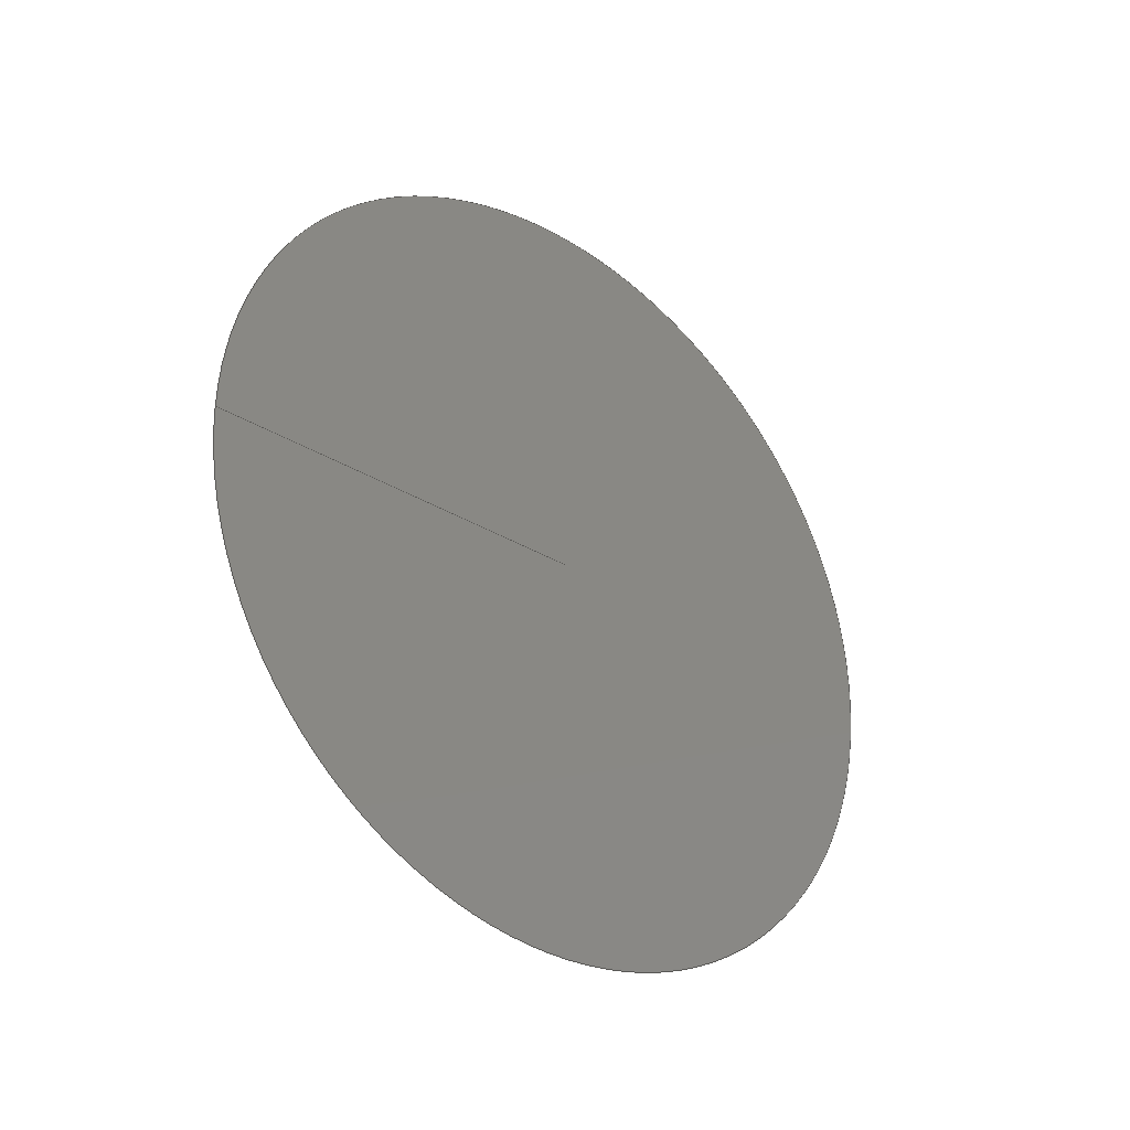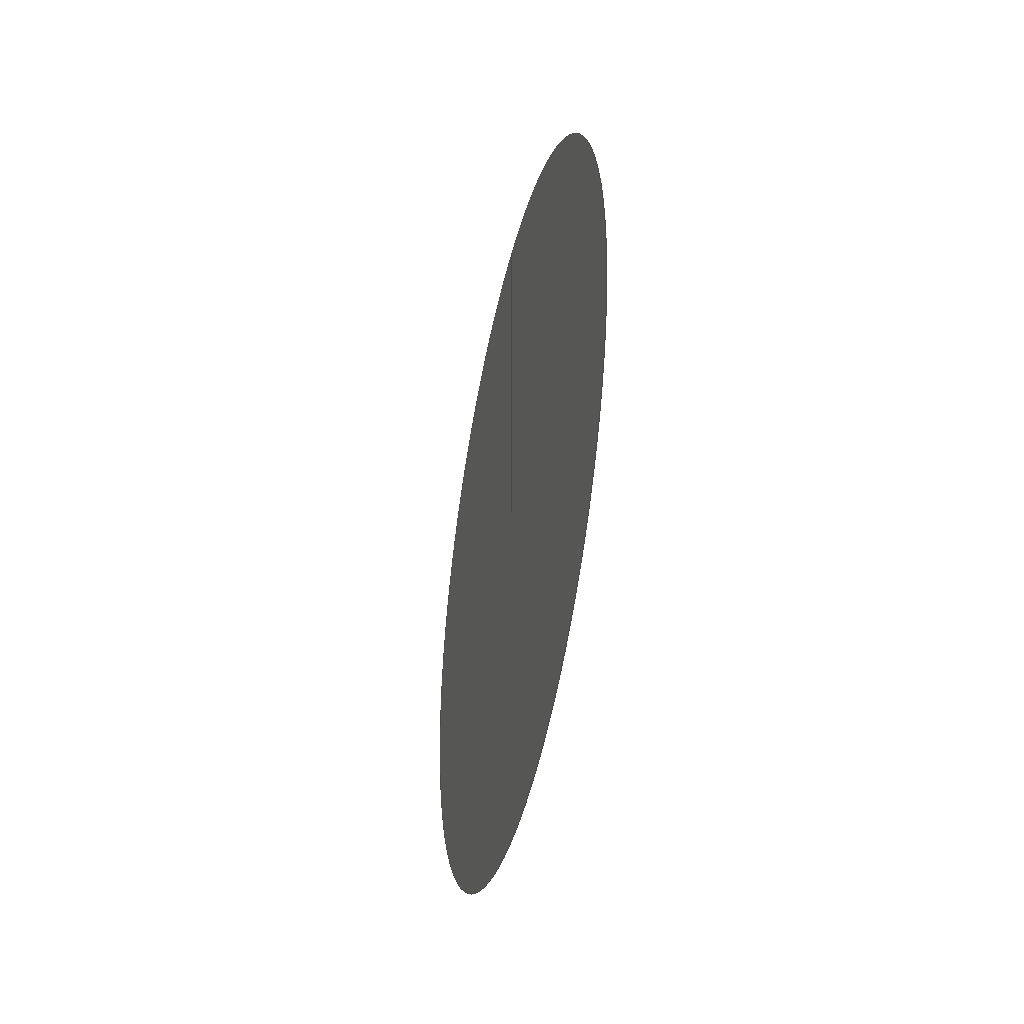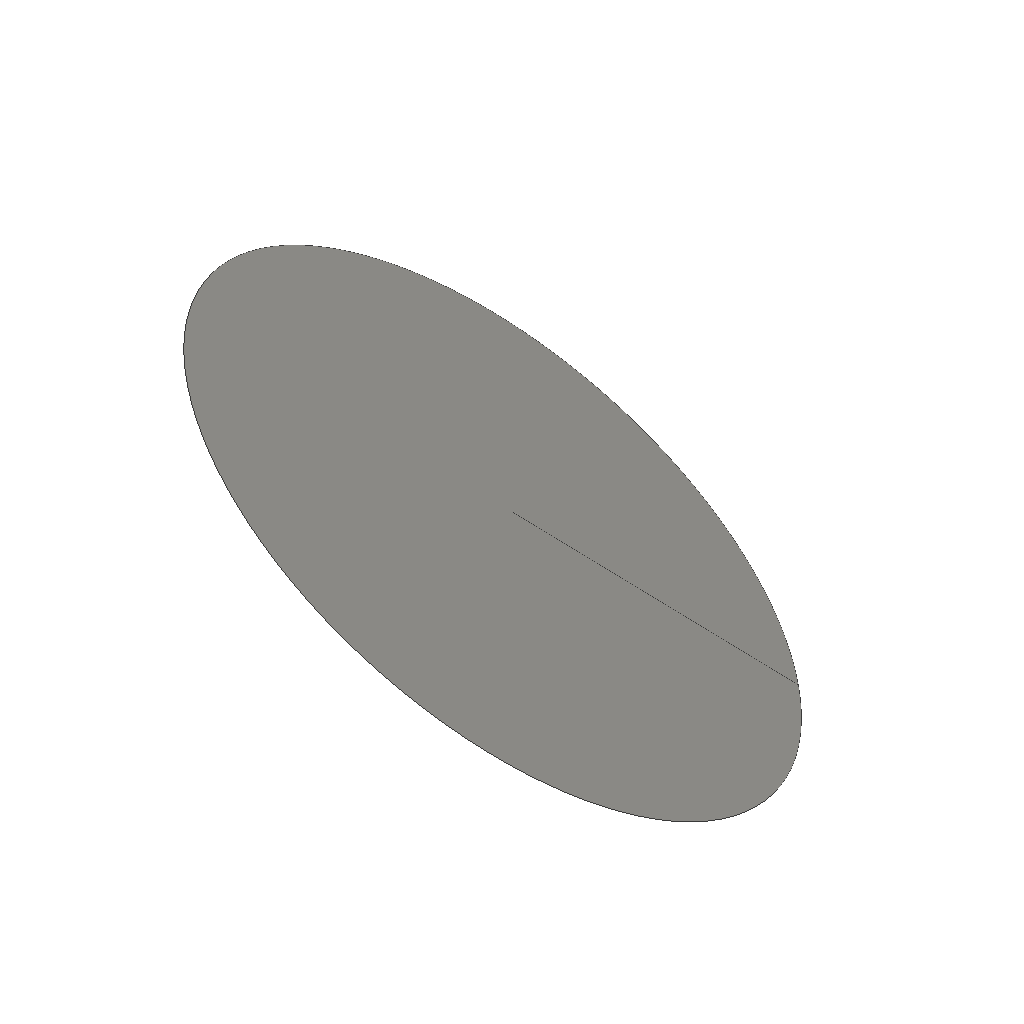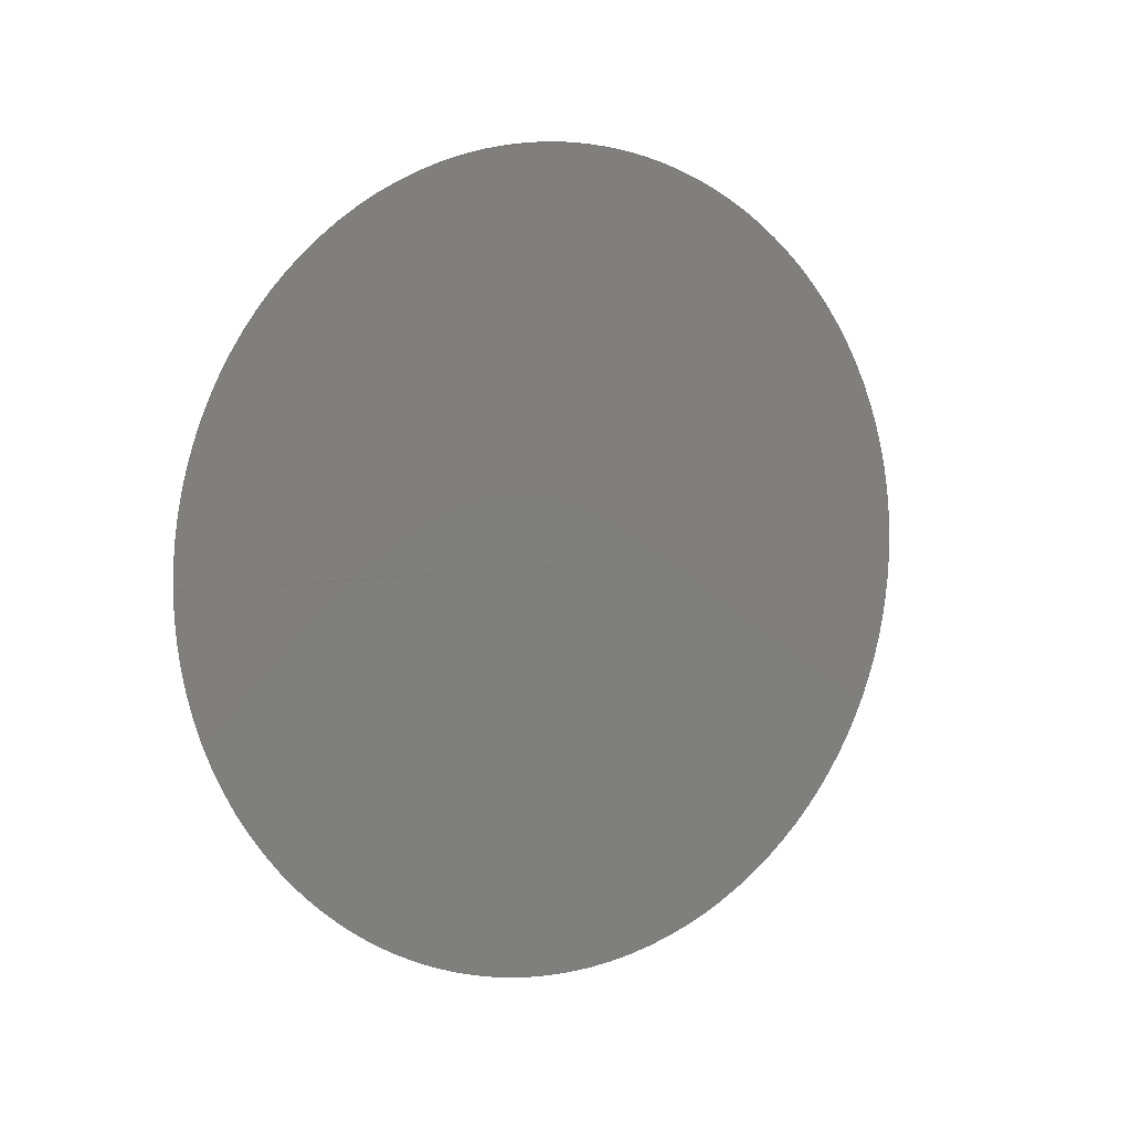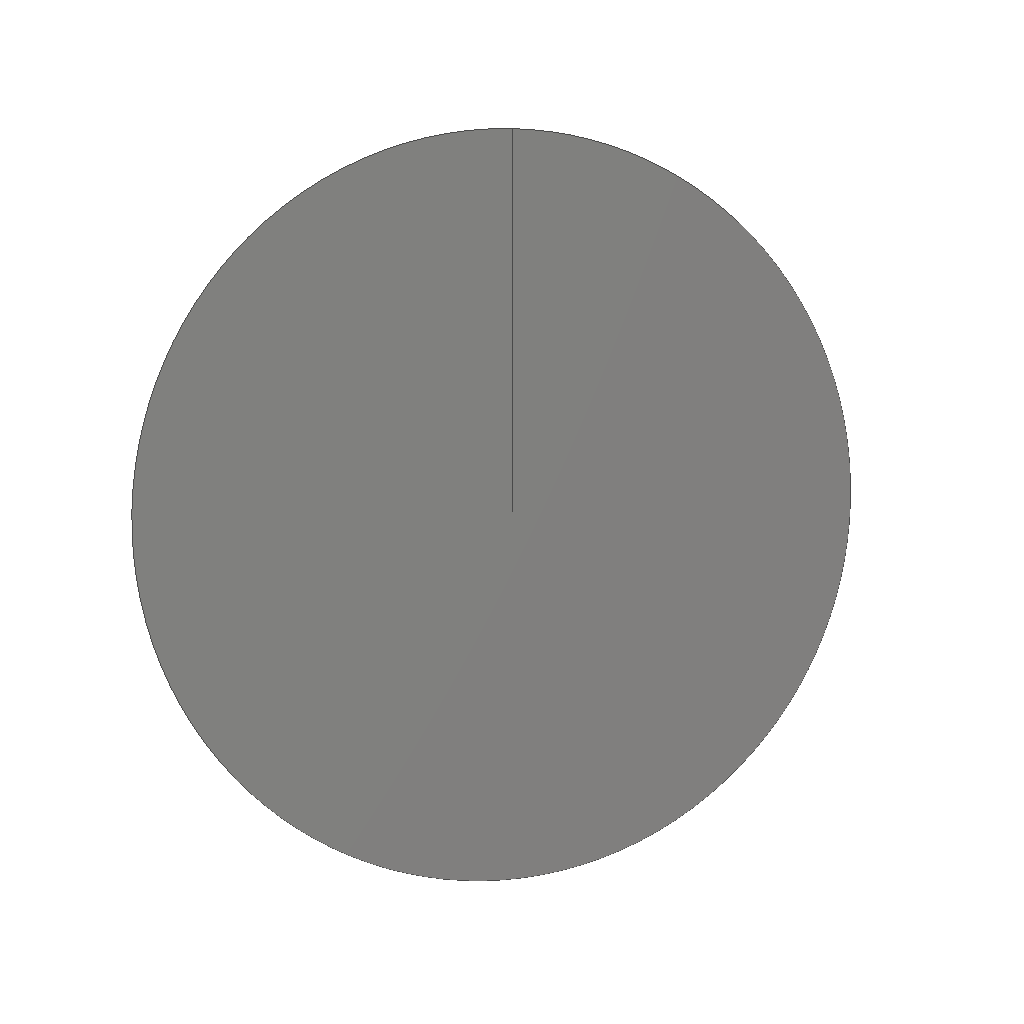
<metadata>
{"format":"iges","ext":"igs","renderer":"f3d","projection":"perspective","resolution":1024,"background":"white","views":[{"elev":-31.2,"azim":-131.2,"up":"+Z"},{"elev":-40.0,"azim":167.6,"up":"+Y"},{"elev":-55.1,"azim":53.6,"up":"+Z"},{"elev":6.2,"azim":-121.9,"up":"+Z"},{"elev":6.9,"azim":-108.6,"up":"+Y"}]}
</metadata>
<code>

IGES obtained from Nurbs toolbox.
See <http://octave.sourceforge.net/nurbs/>.

1H,,1H;,13HNurbs toolbox,
44Hphotocathode_200kV_optim_vacuumchamber_1igs,12HOctave Nurbs,
8Hnrb2iges,32,75,6,75,15,17HNurbs from Octave,1,6,1HM,1000,1,
10H20190.2,1e-06,1e+04,12HJacopo Corno,19HGSCE - TU Darmstadt,3,
0;
     128       1       0       0       0       0       0       0       0
     128       0       0      15       0                               0
128,8,1,2,1,0,0,0,0,0,0,0,0,0.25,             1
0.25,0.5,0.5,0.75,0.75,1,1,        1
1,0,0,1,1,1,0.7071,        1
1,0.7071,1,0.7071,1,0.7071,1,        1
1,0.7071,1,0.7071,1,0.7071,1,        1
0.7071,1,0,0,0,0,0,        1
0,0,0,0,0,0,0,        1
0,0,0,0,0,0,0,        1
0,0,0,0,0,0,0,        1
0,0,0.112,-0,-0,0.112,               1
0.112,-0,0,0.112,-0,-0.112,              1
0.112,-0,-0.112,0,0,-0.112,              1
-0.112,0,-0,-0.112,0,0.112,              1
-0.112,0,0.112,-0,0,1,               1
0,1,0,0;                                                 1
      4S      5G      2D     15P
</code>
